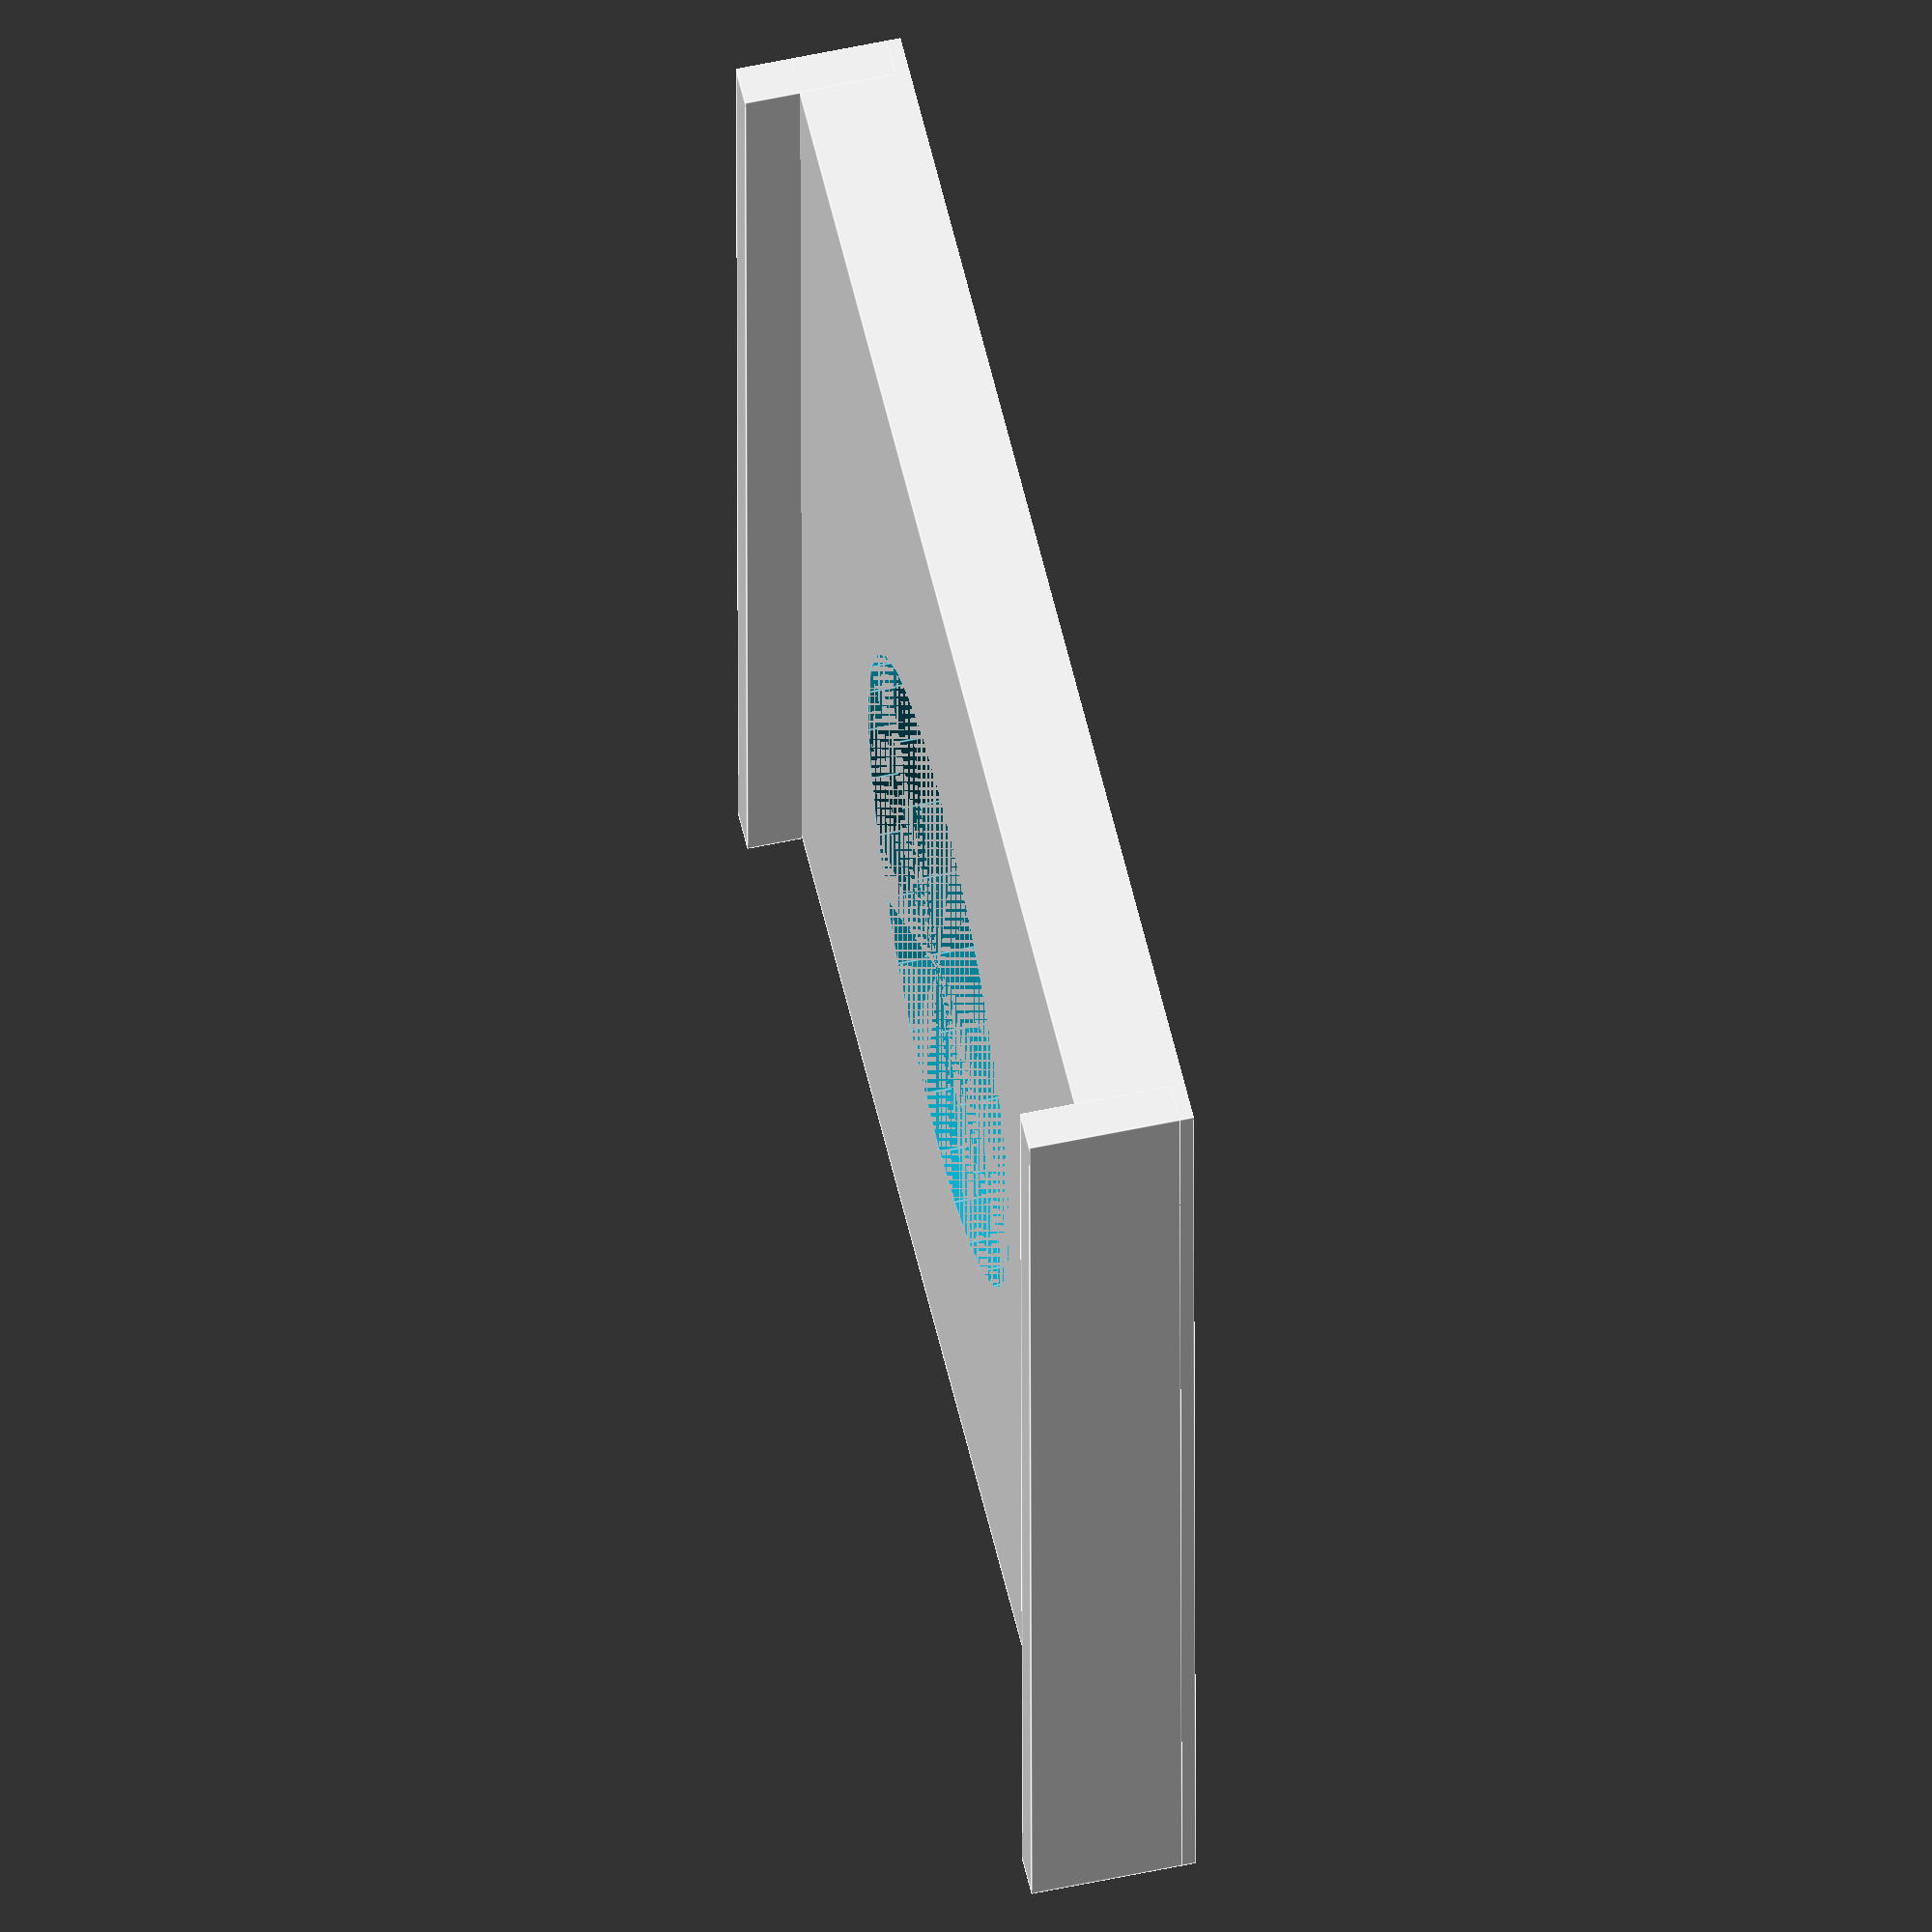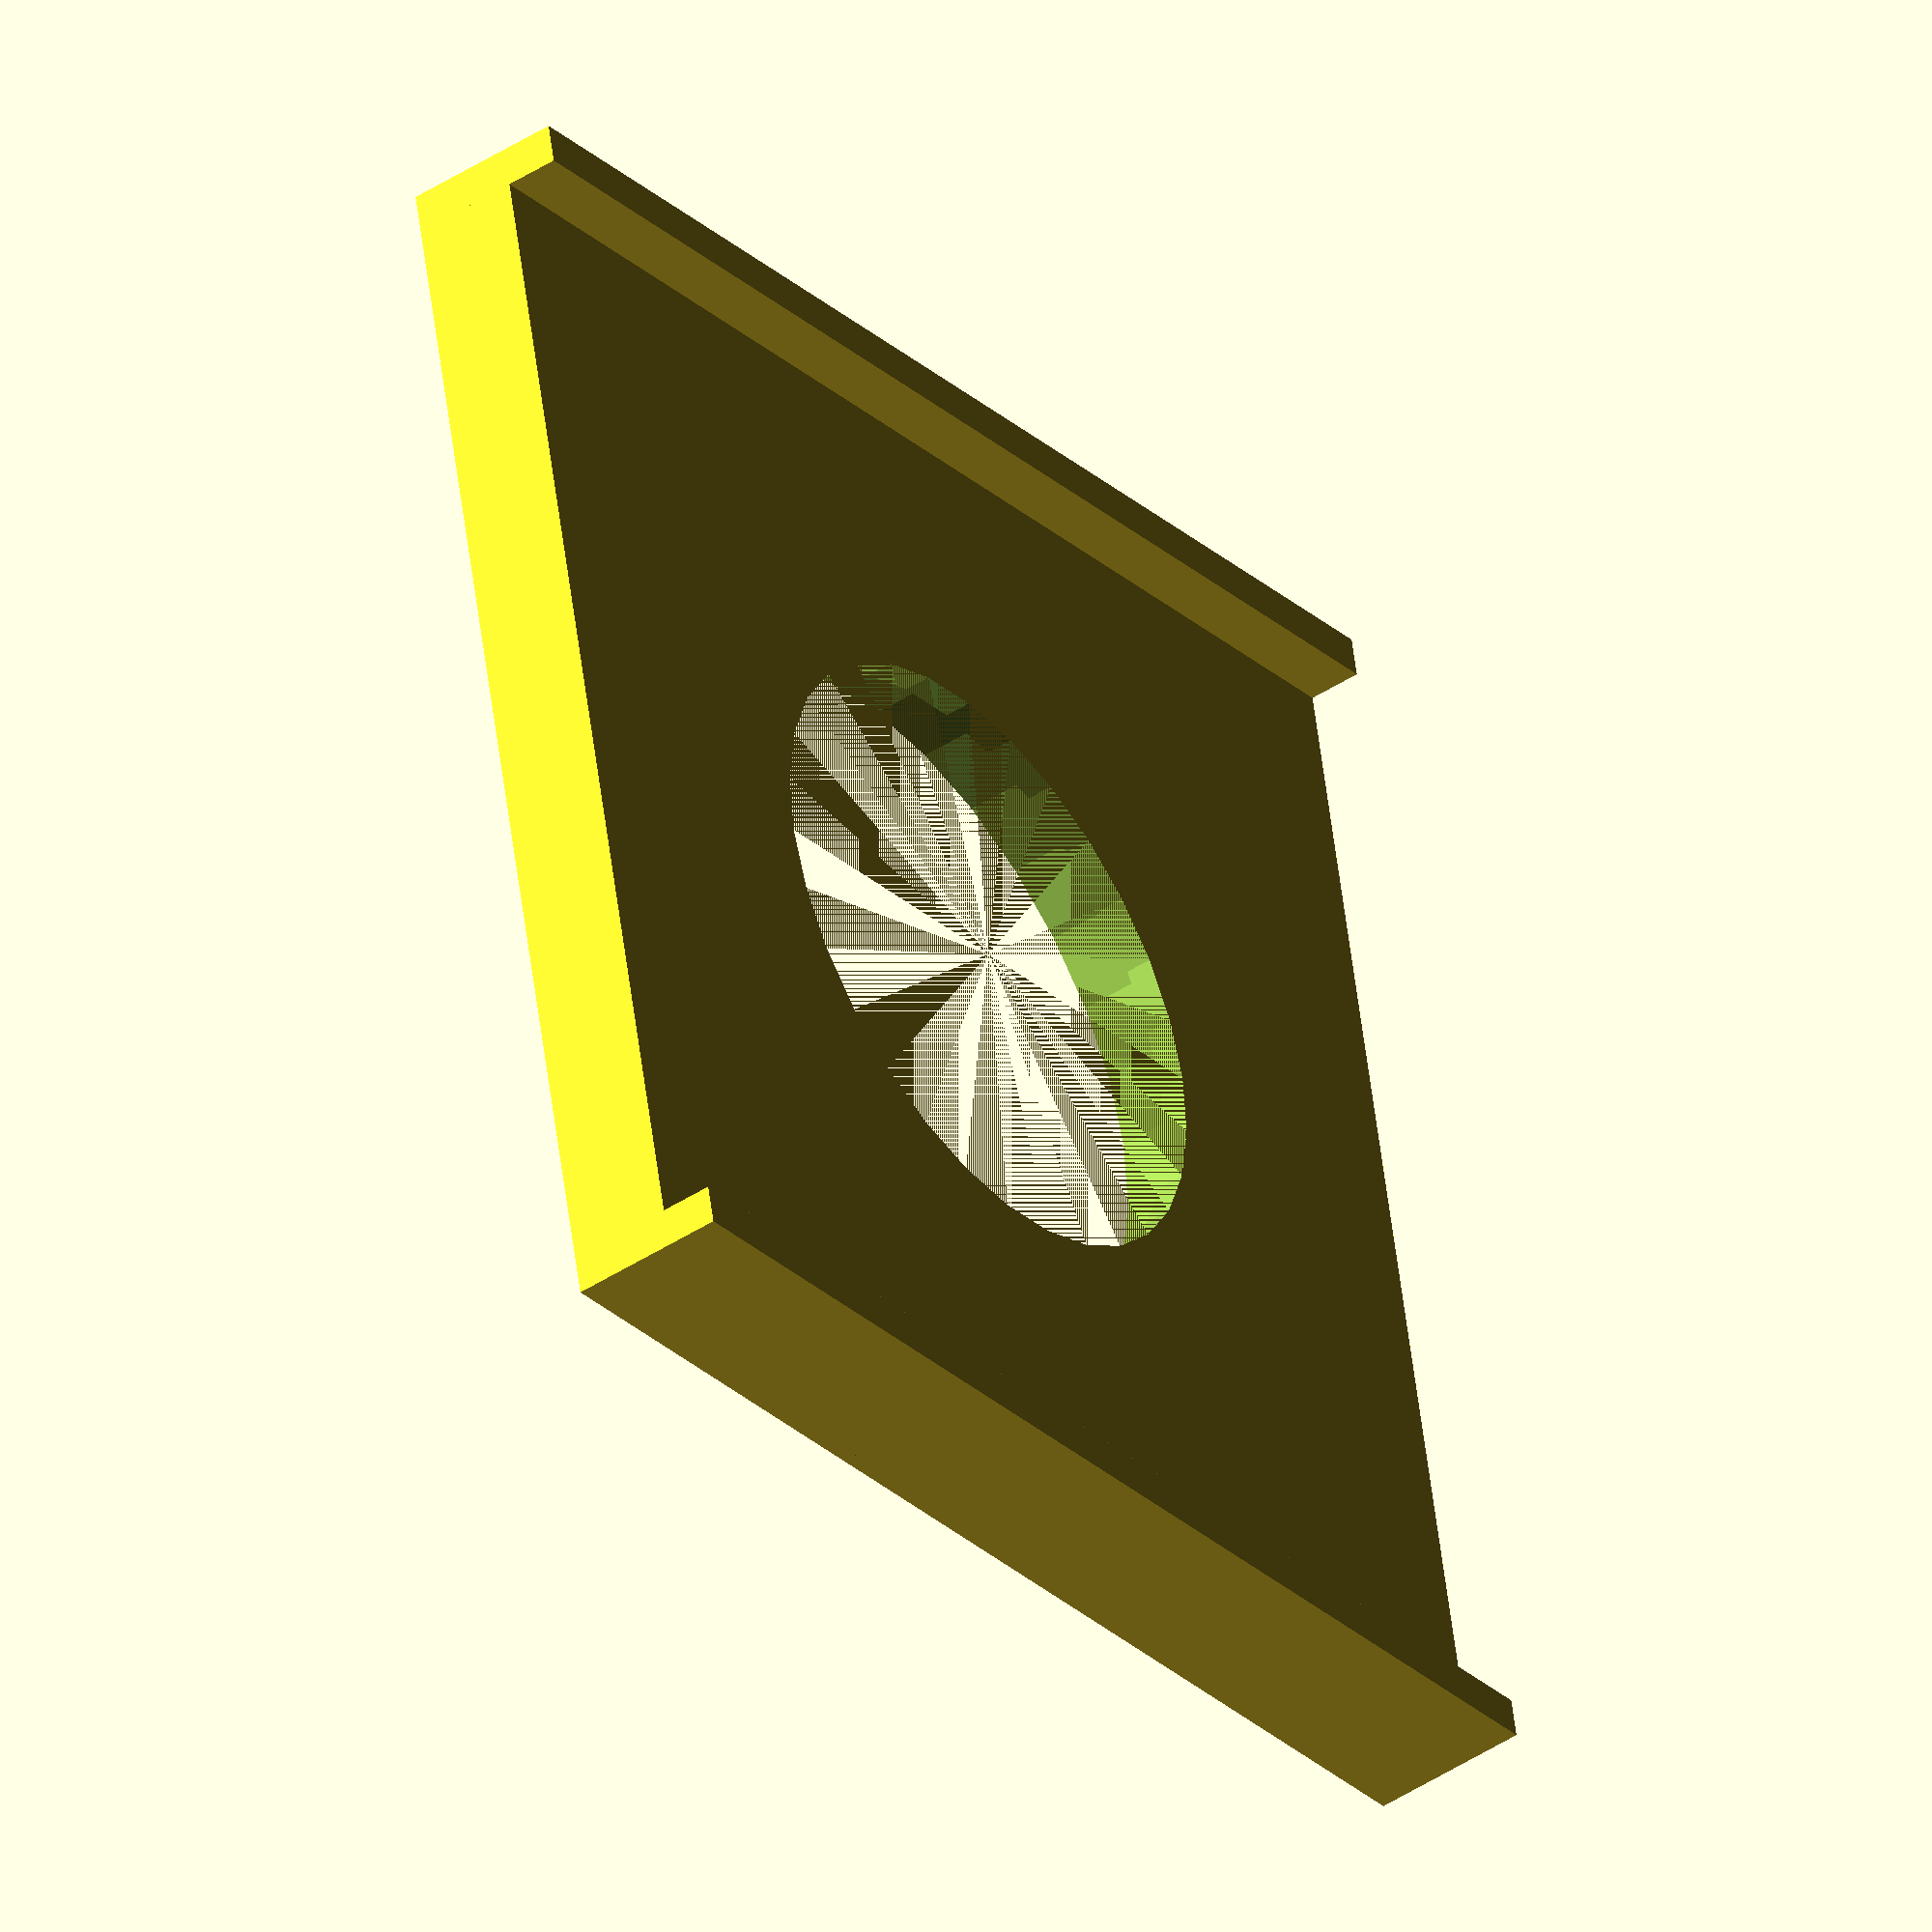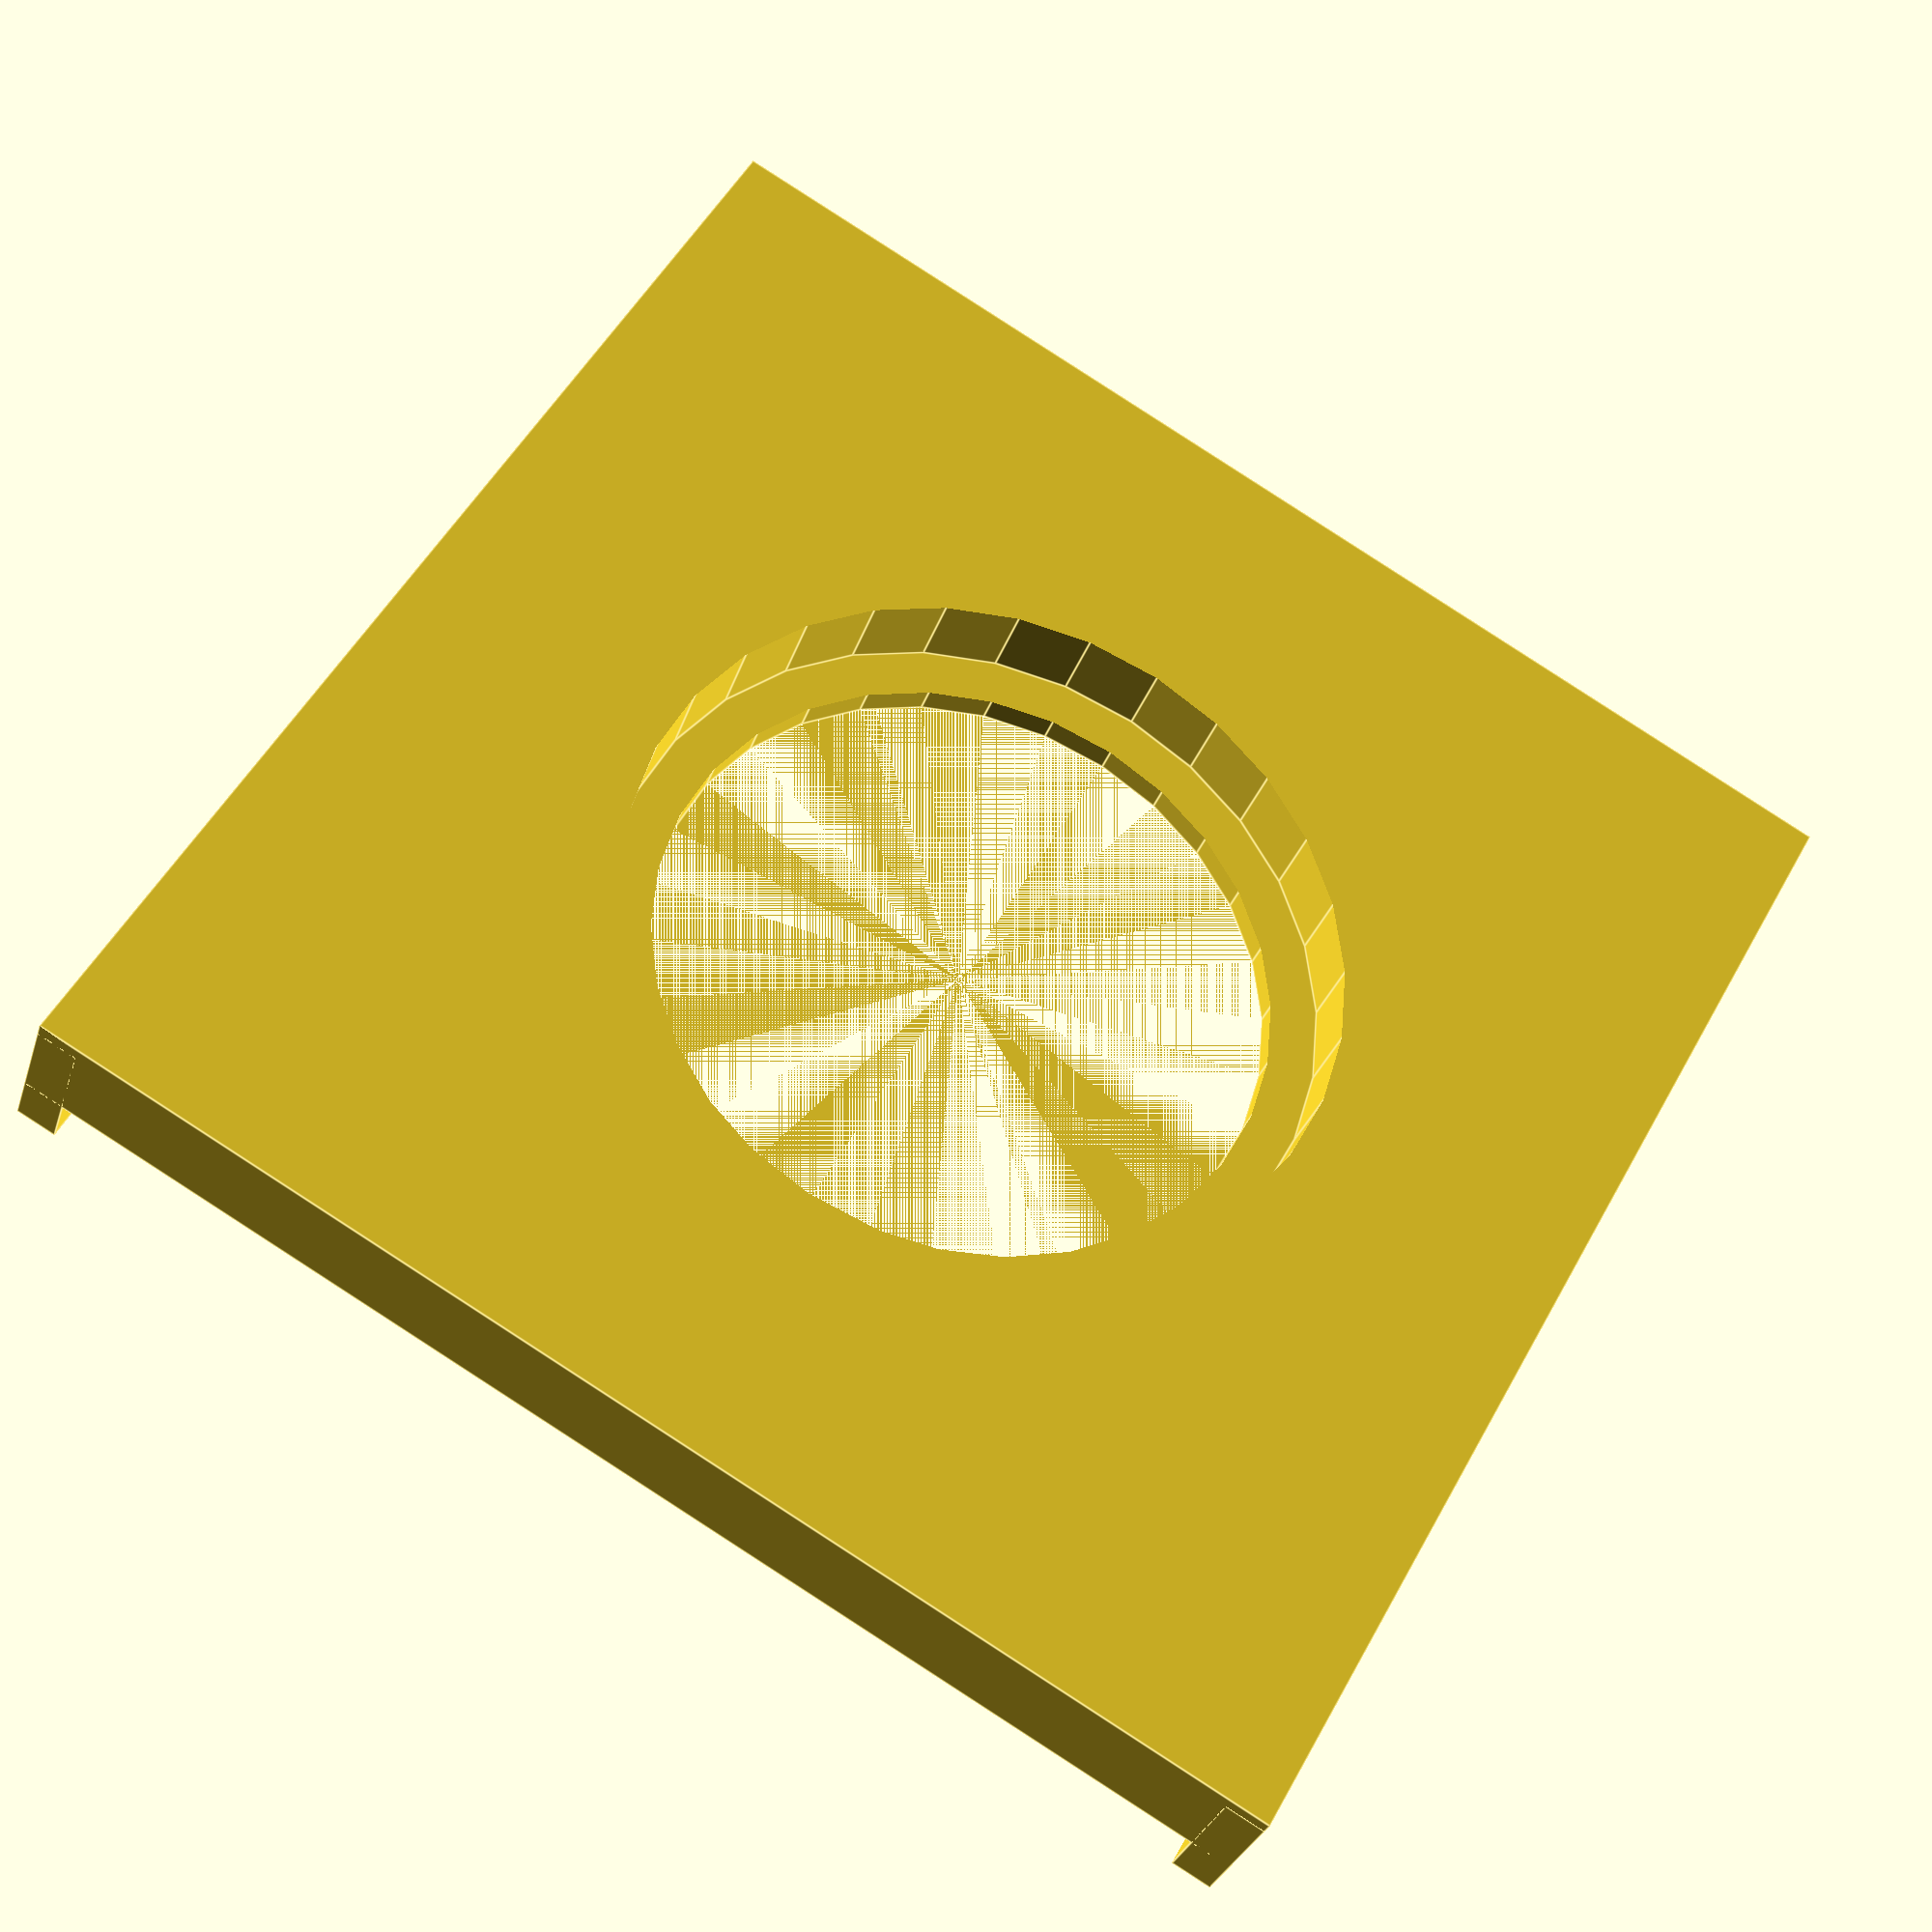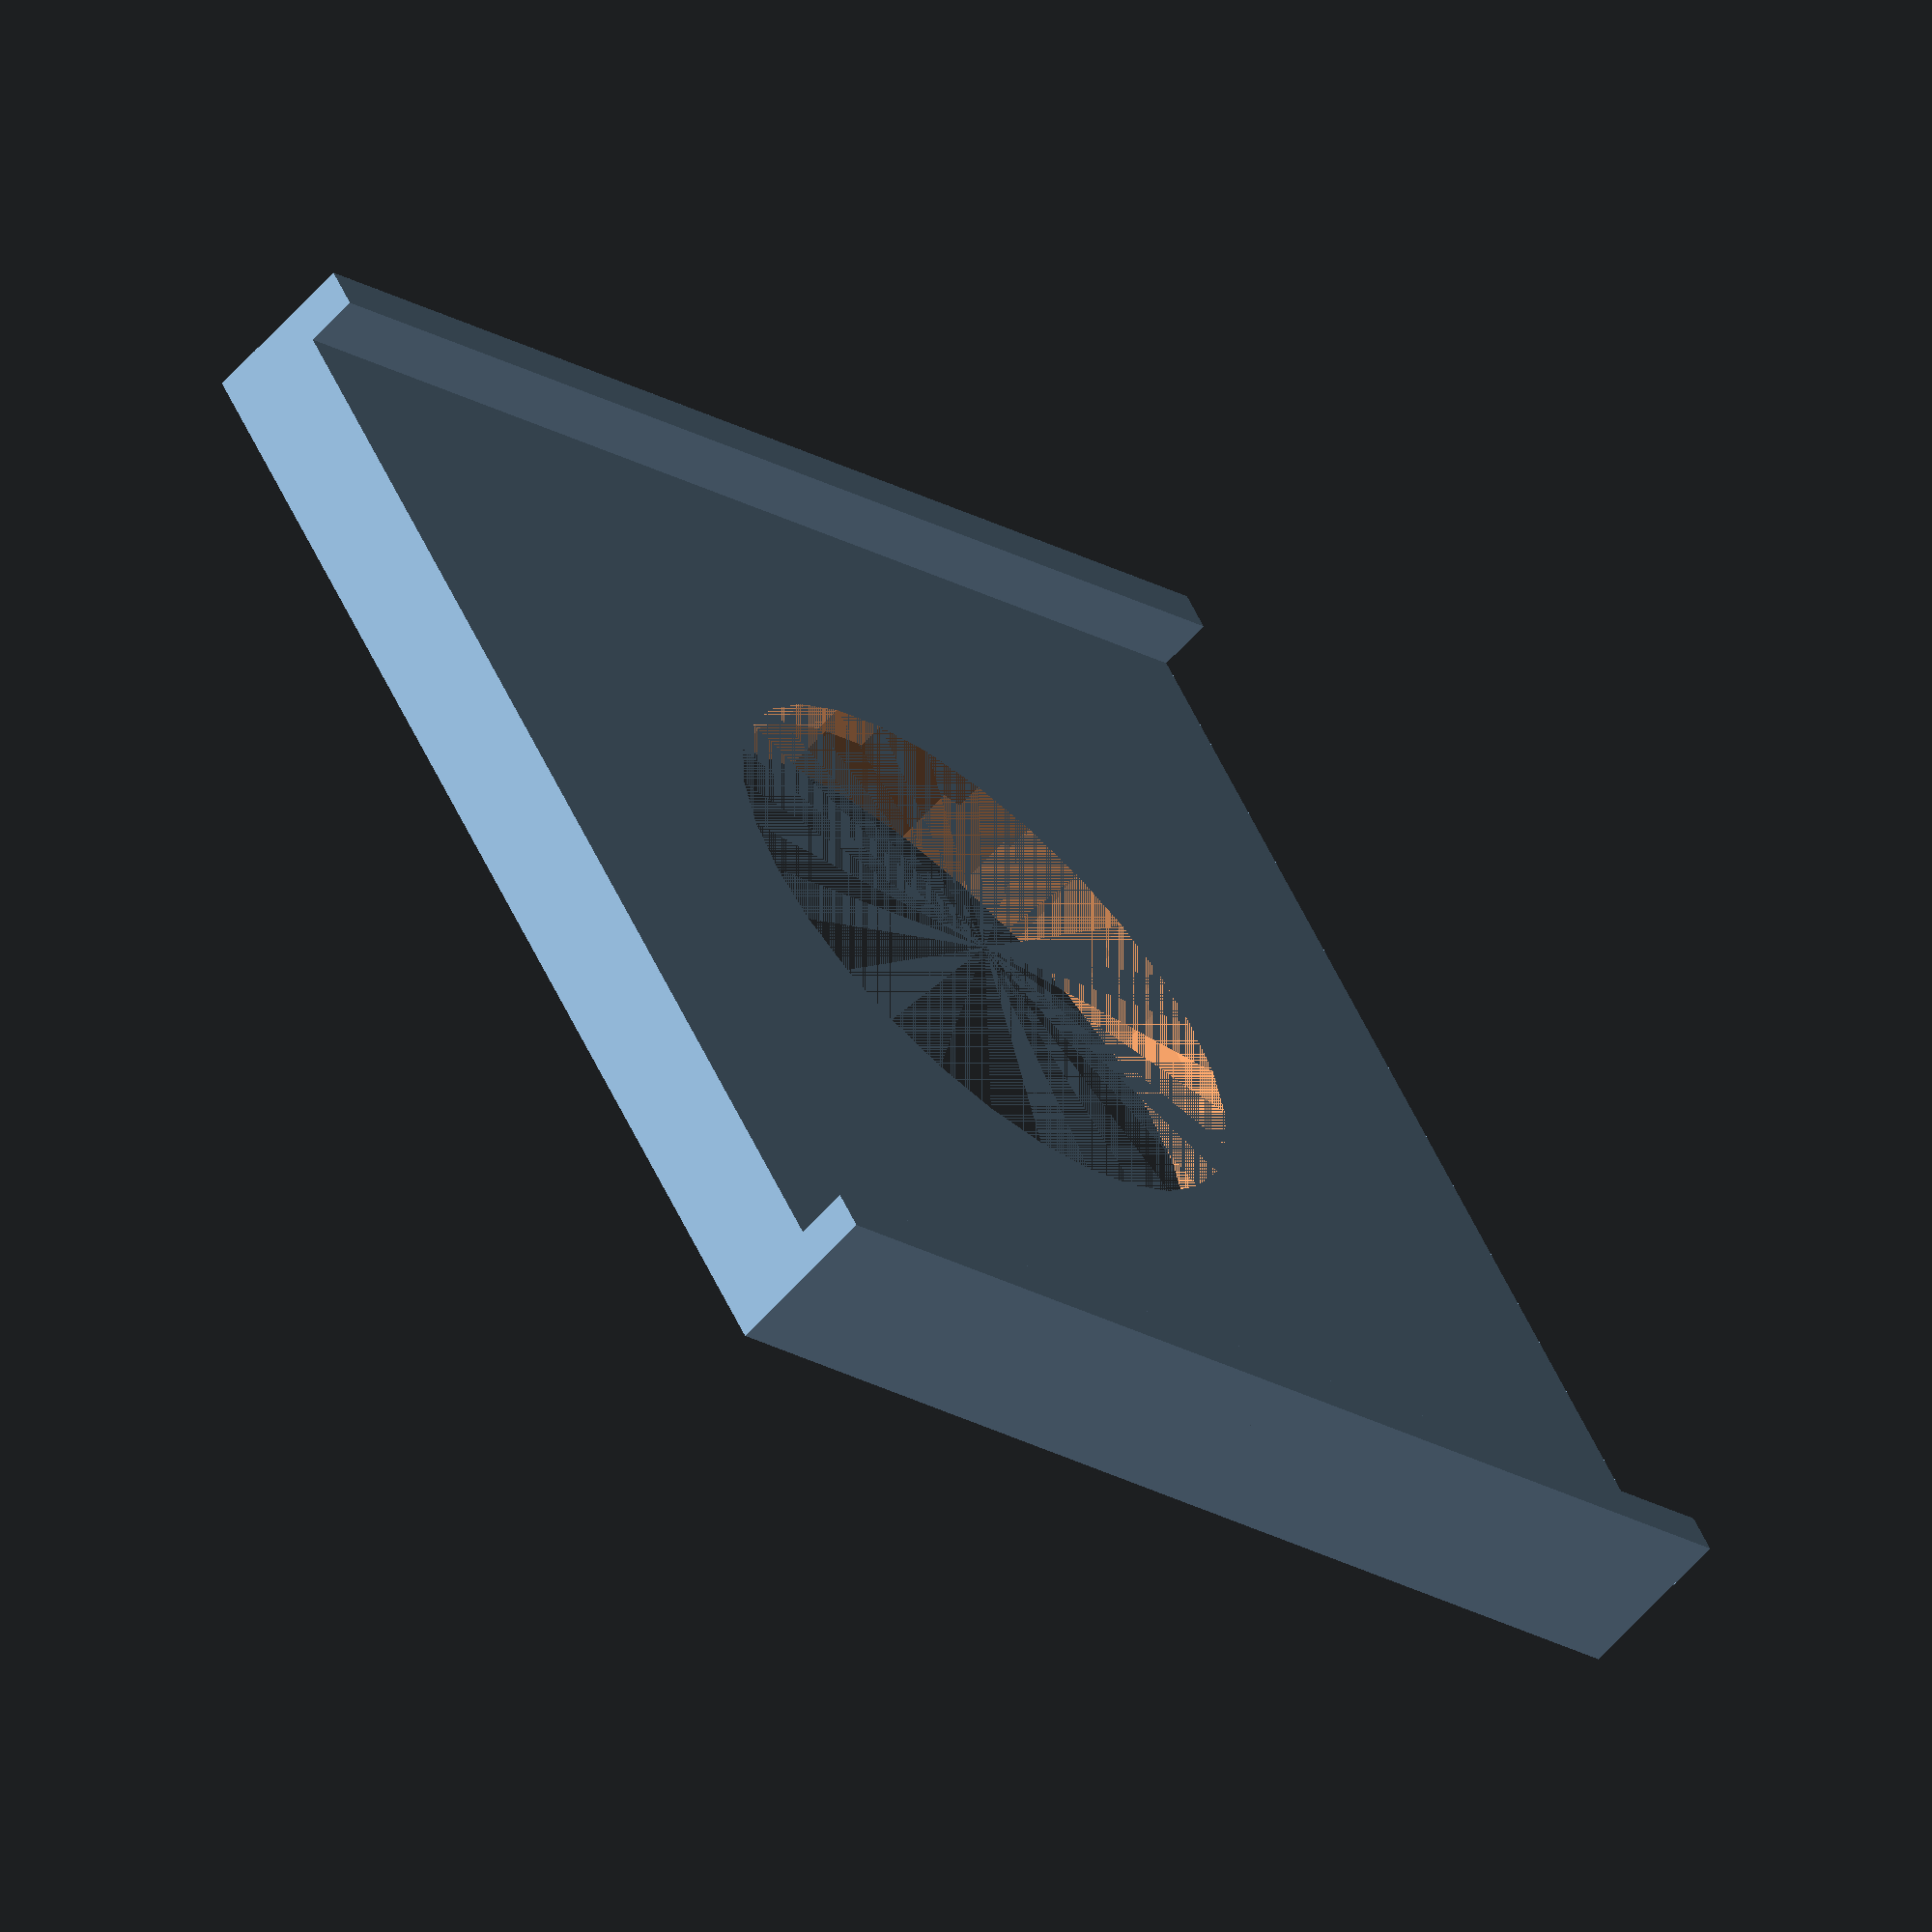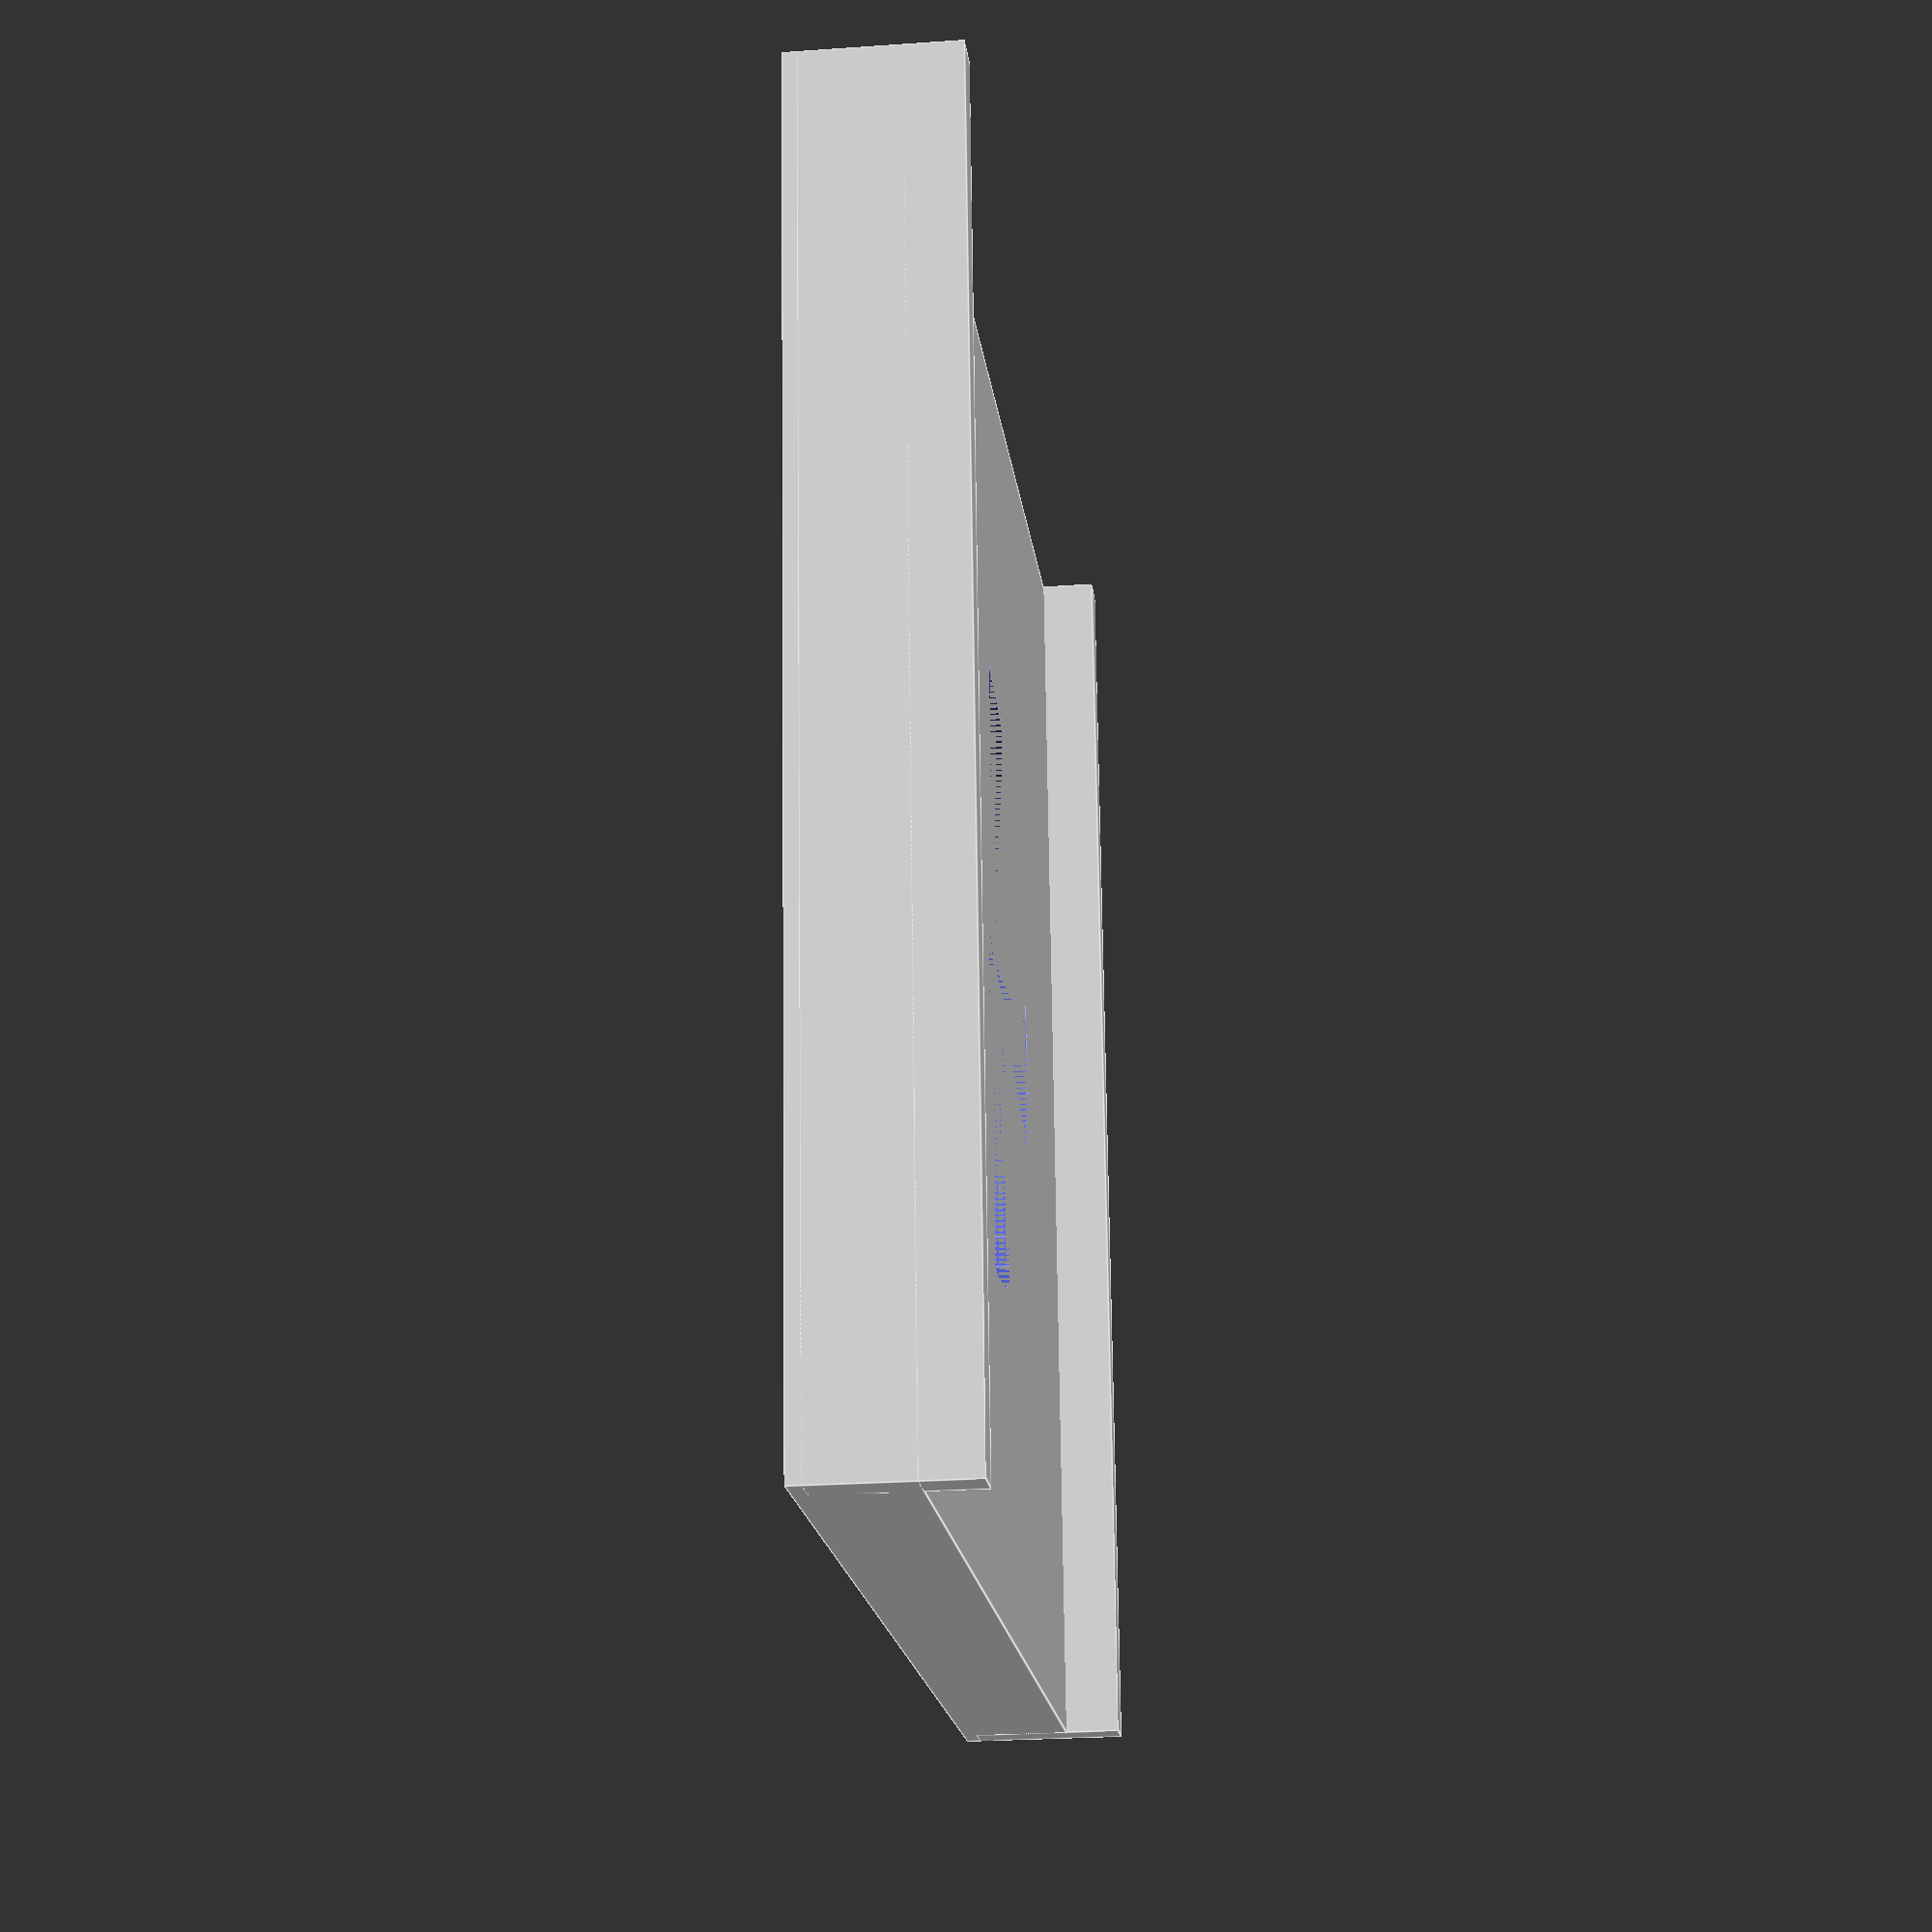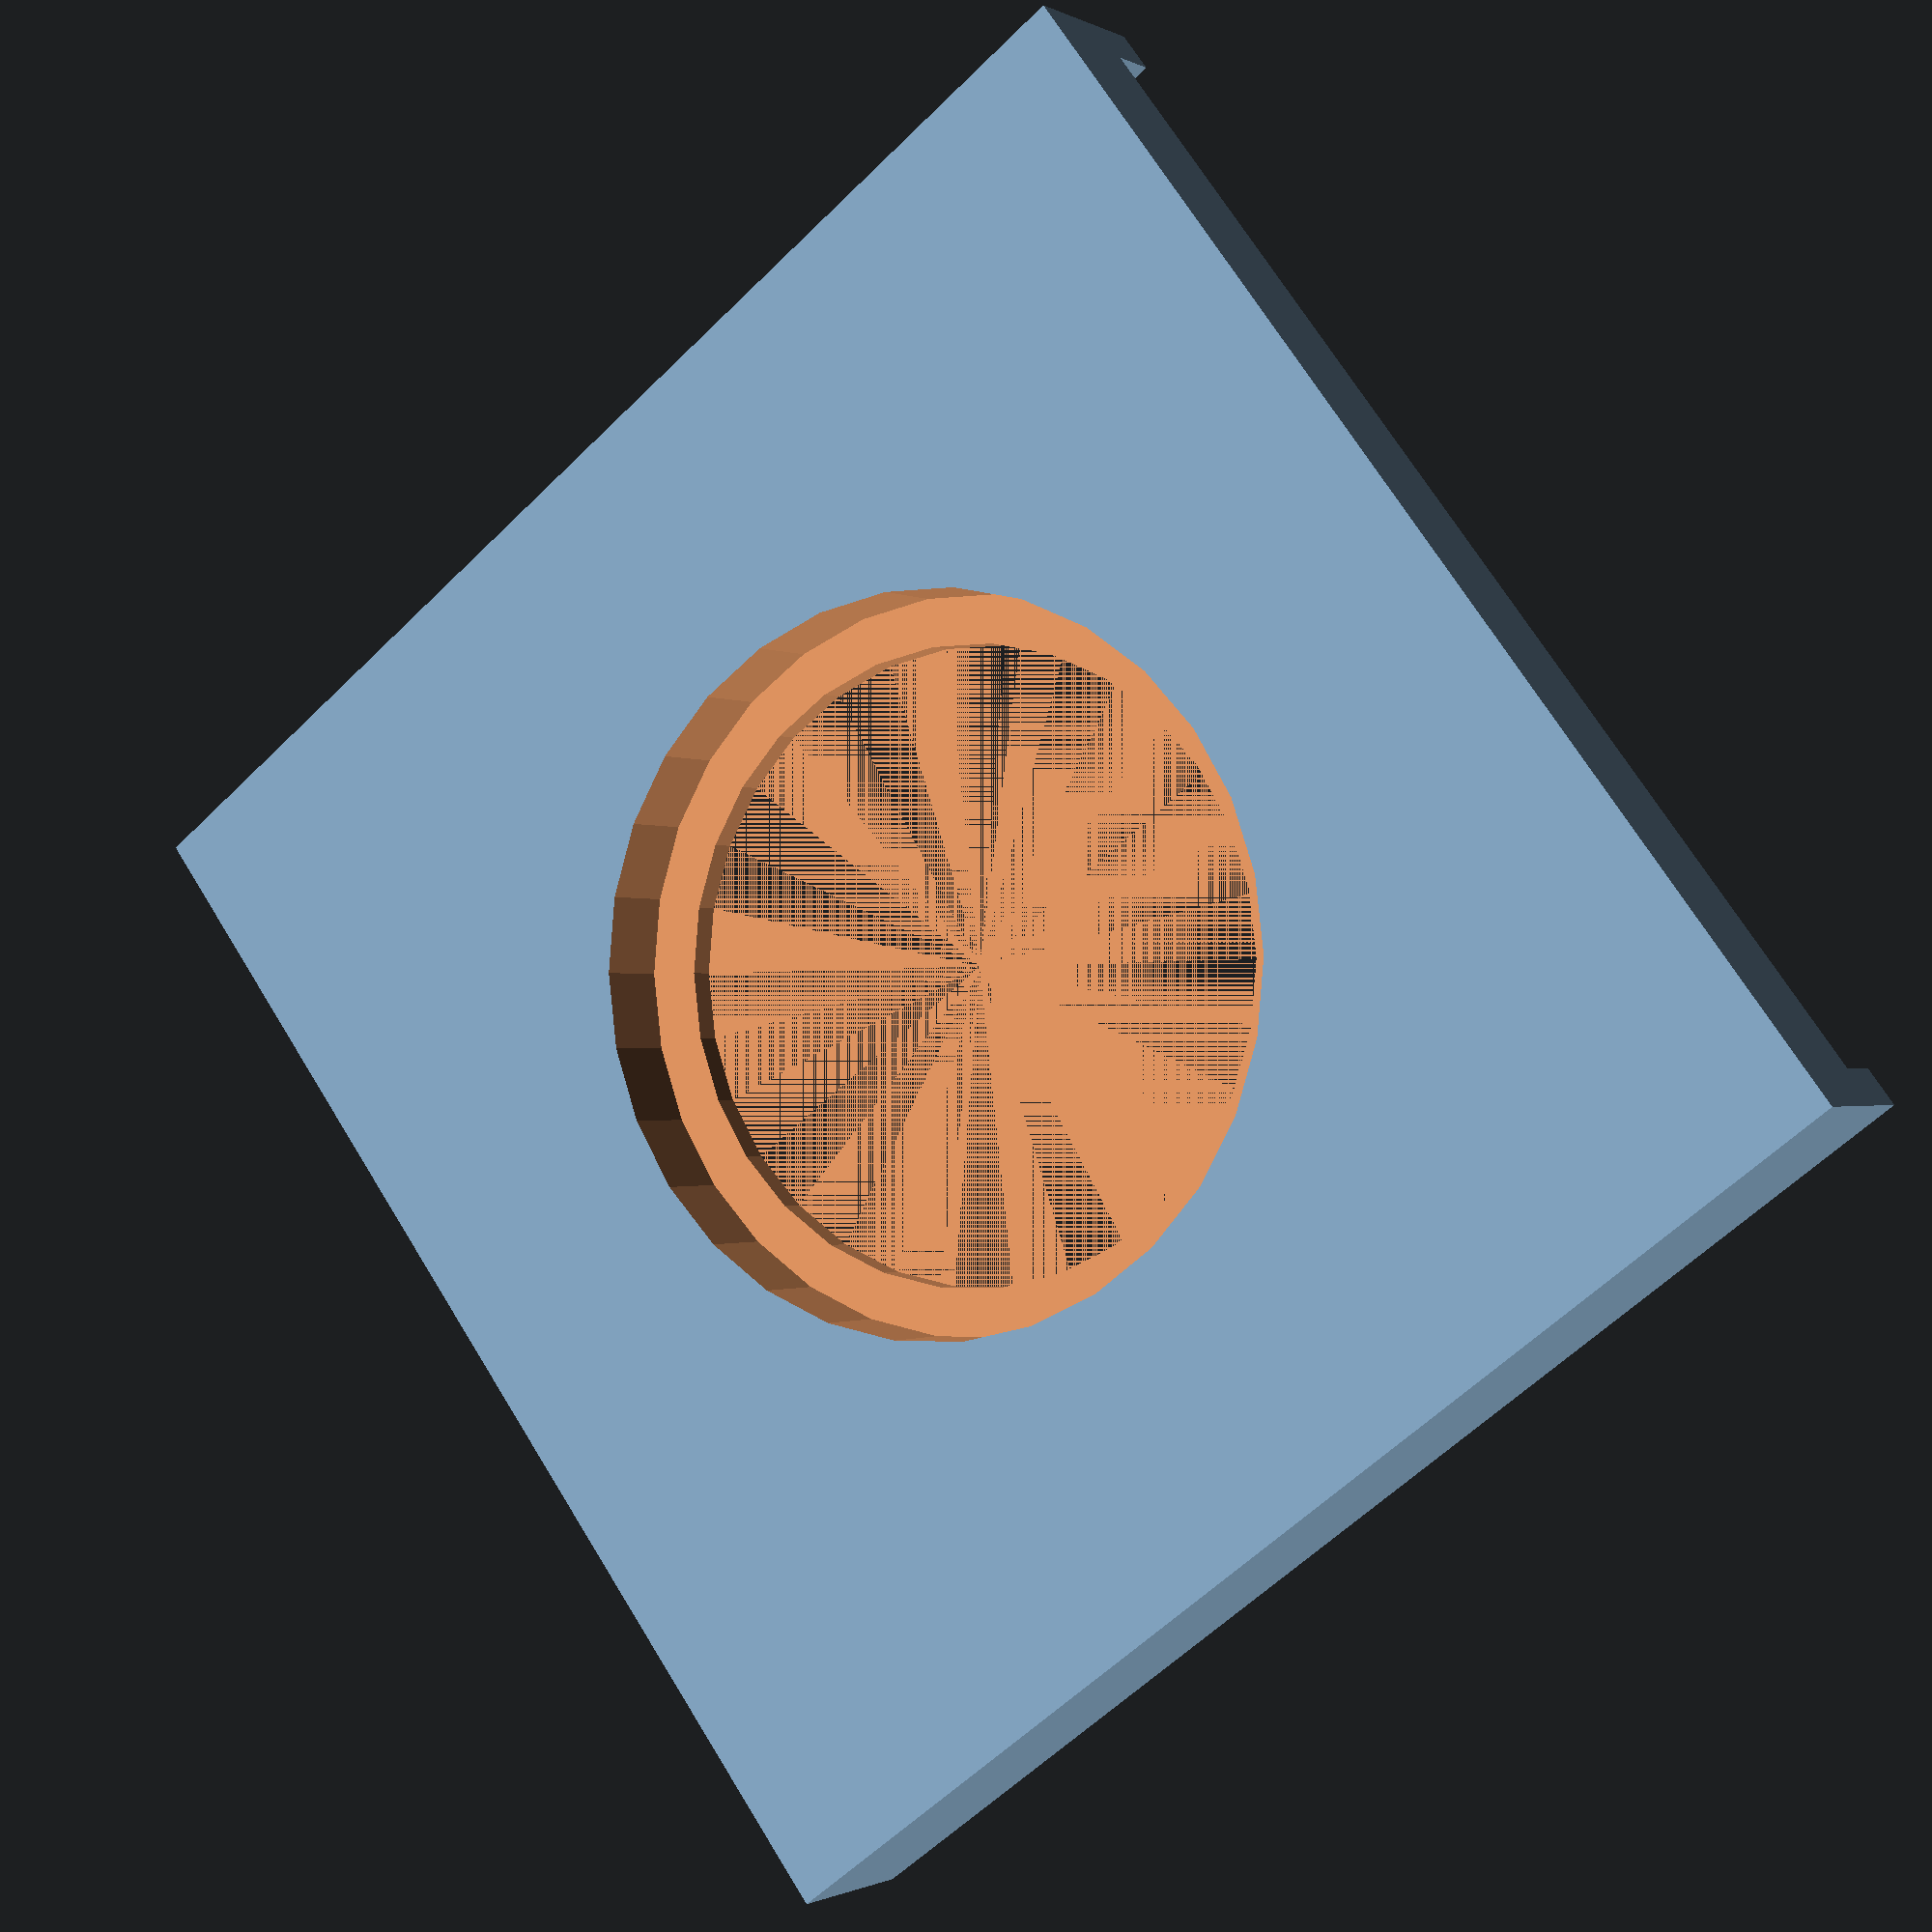
<openscad>
// Parameters
plate_length = 47.5; // in mm (4.4 cm)
plate_width = 47.5;  // in mm (4.4 cm)
plate_thickness = 4; // in mm
line_length = 47.5; // in mm, equal to the plate width
line_width = 1.5; // in mm
line_height = 5.5; // in mm
hole_diameter = 23; // Diameter of the hole
hole_diameter2 = 26.5; // Diameter of the hole

// Main plate with lines and hole on the opposite side
difference() {
    // Main plate
    cube([plate_length, plate_width, plate_thickness]);

    // Circular opening through the plate, centered along the width but on the opposite face
    translate([plate_length / 2, plate_width / 2, plate_thickness])
        cylinder(h=plate_thickness + 2, d=hole_diameter2, center=true);
    
    translate([plate_length / 2, plate_width / 2, plate_thickness/2])
        cylinder(h=plate_thickness, d=hole_diameter, center=true);
}



// Add two lines at the bottom of the structure, at the ends
translate([0, 0, -2])
    cube([line_length, line_width, line_height]);

translate([0, plate_width - line_width, -2])
    cube([line_length, line_width, line_height]);

</openscad>
<views>
elev=123.6 azim=90.4 roll=282.7 proj=o view=edges
elev=43.4 azim=191.6 roll=127.9 proj=o view=wireframe
elev=210.5 azim=298.9 roll=196.4 proj=p view=edges
elev=241.2 azim=31.5 roll=41.4 proj=o view=solid
elev=204.9 azim=276.7 roll=83.4 proj=p view=edges
elev=1.0 azim=323.2 roll=29.6 proj=p view=wireframe
</views>
